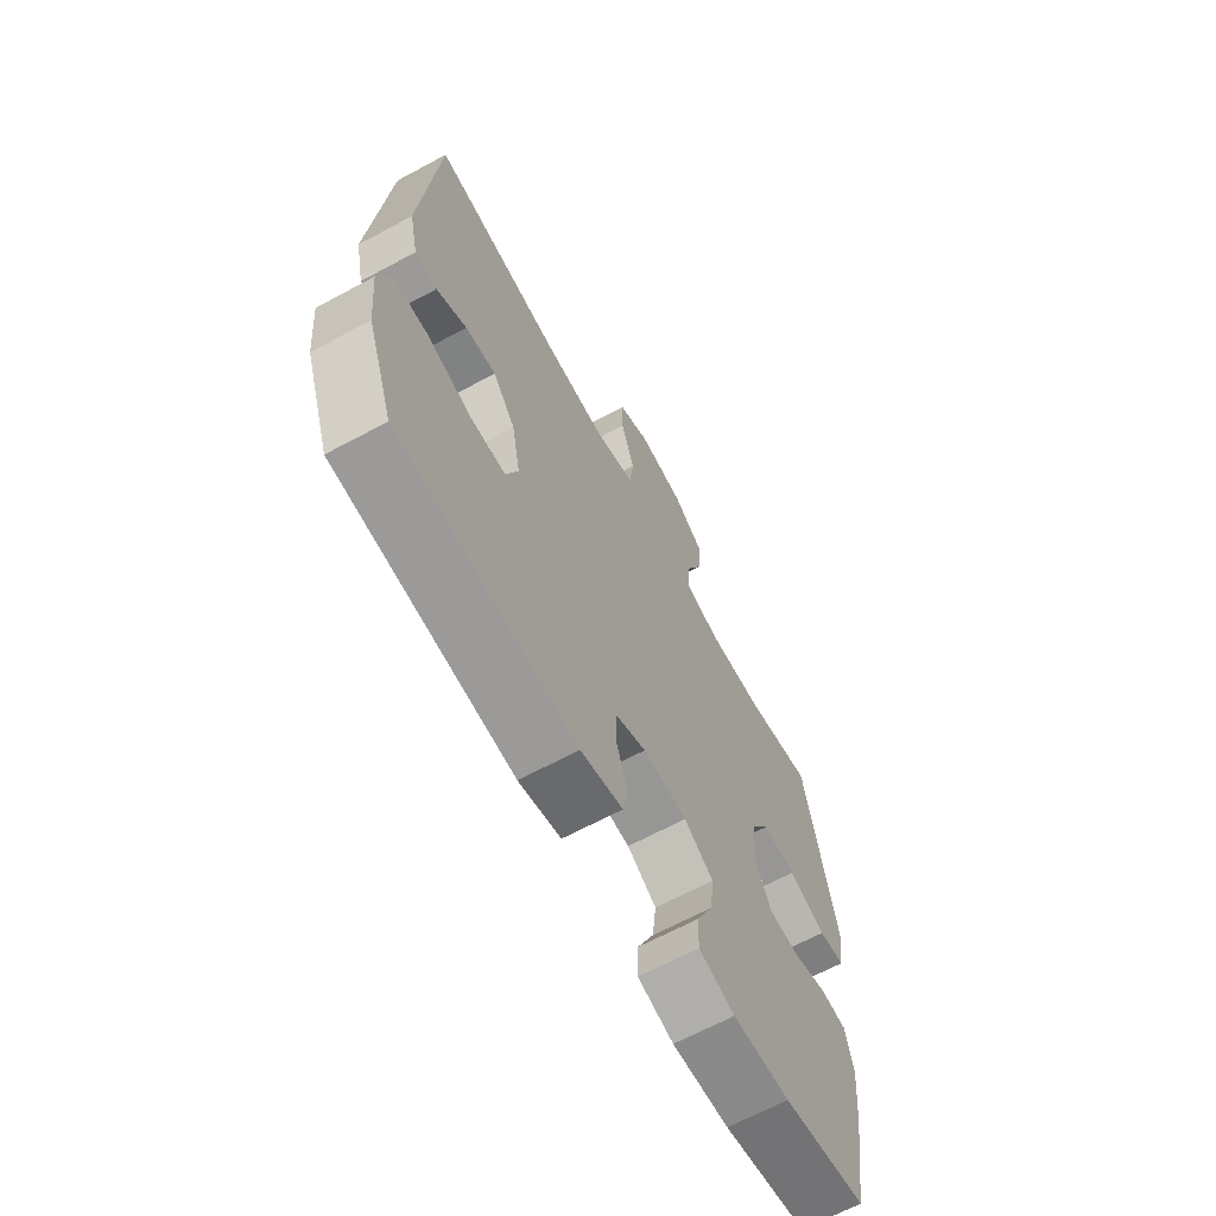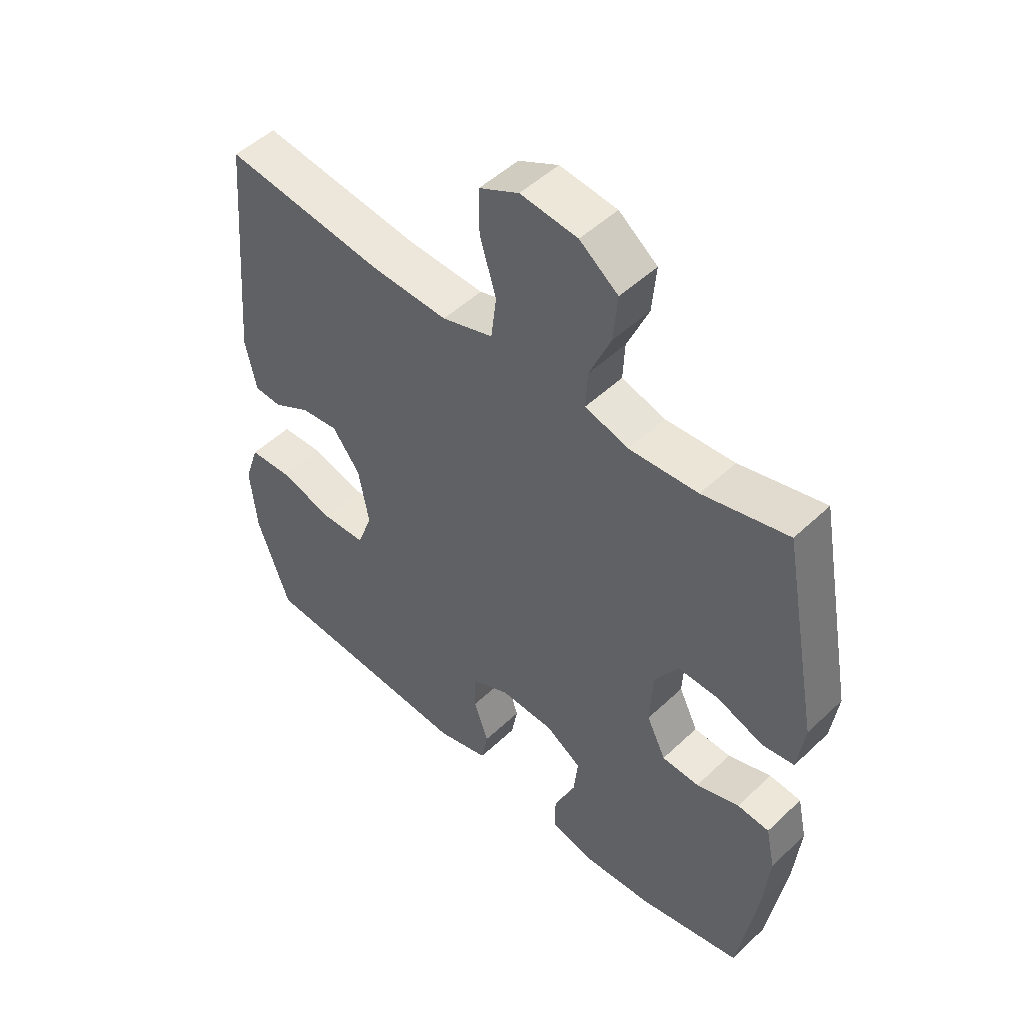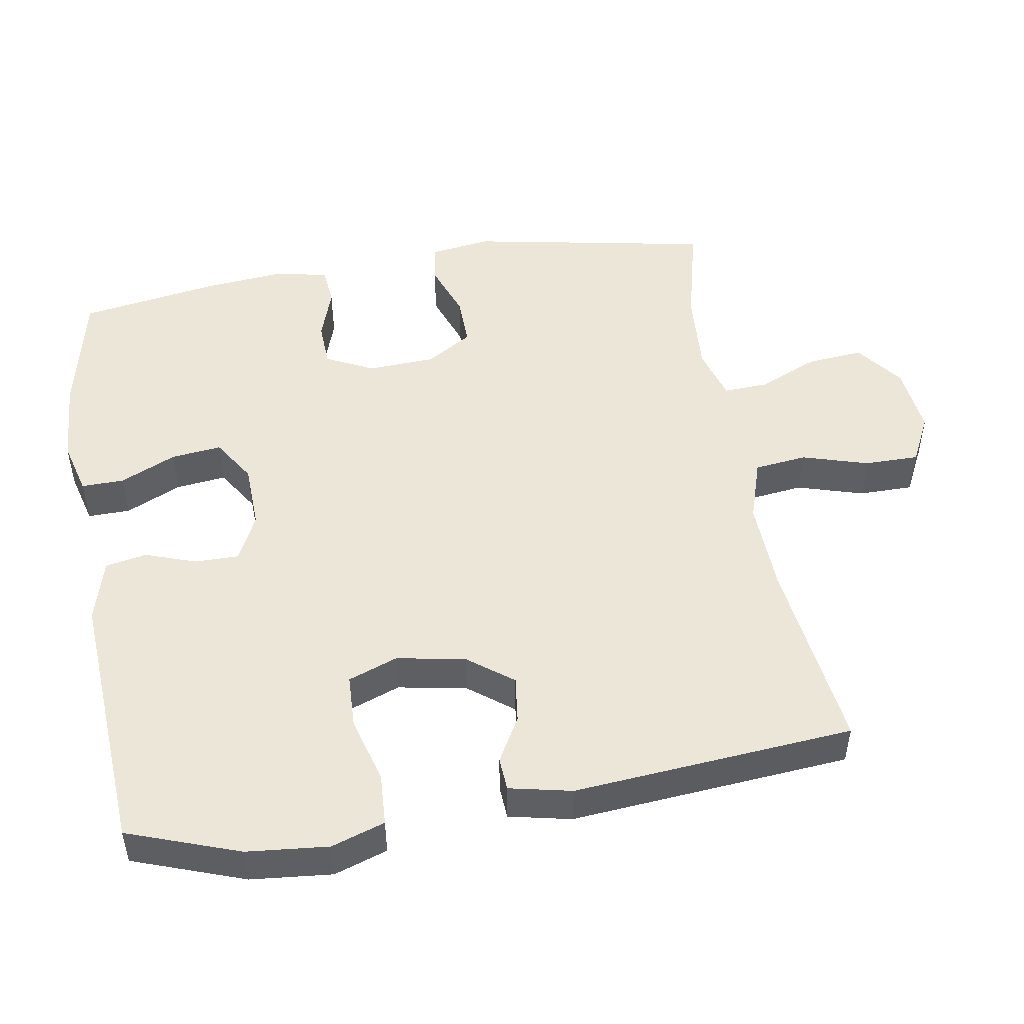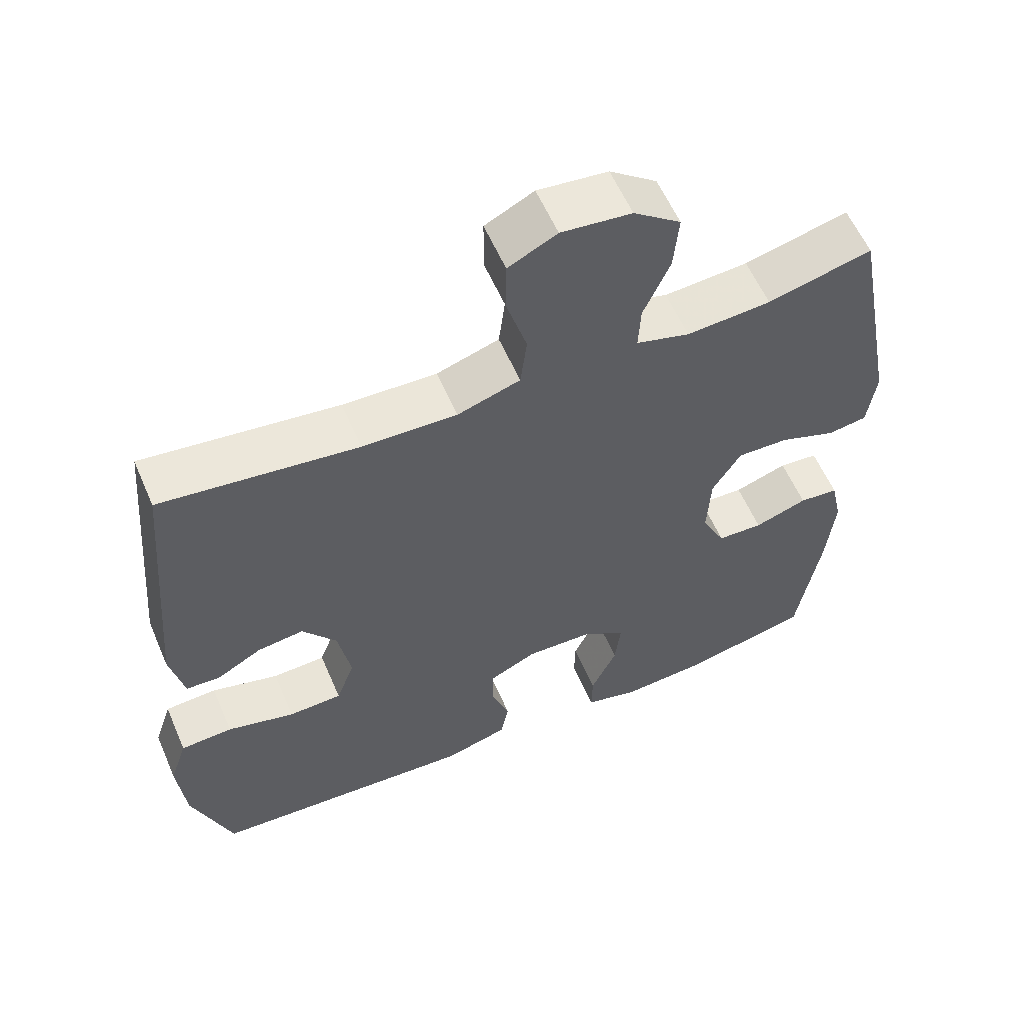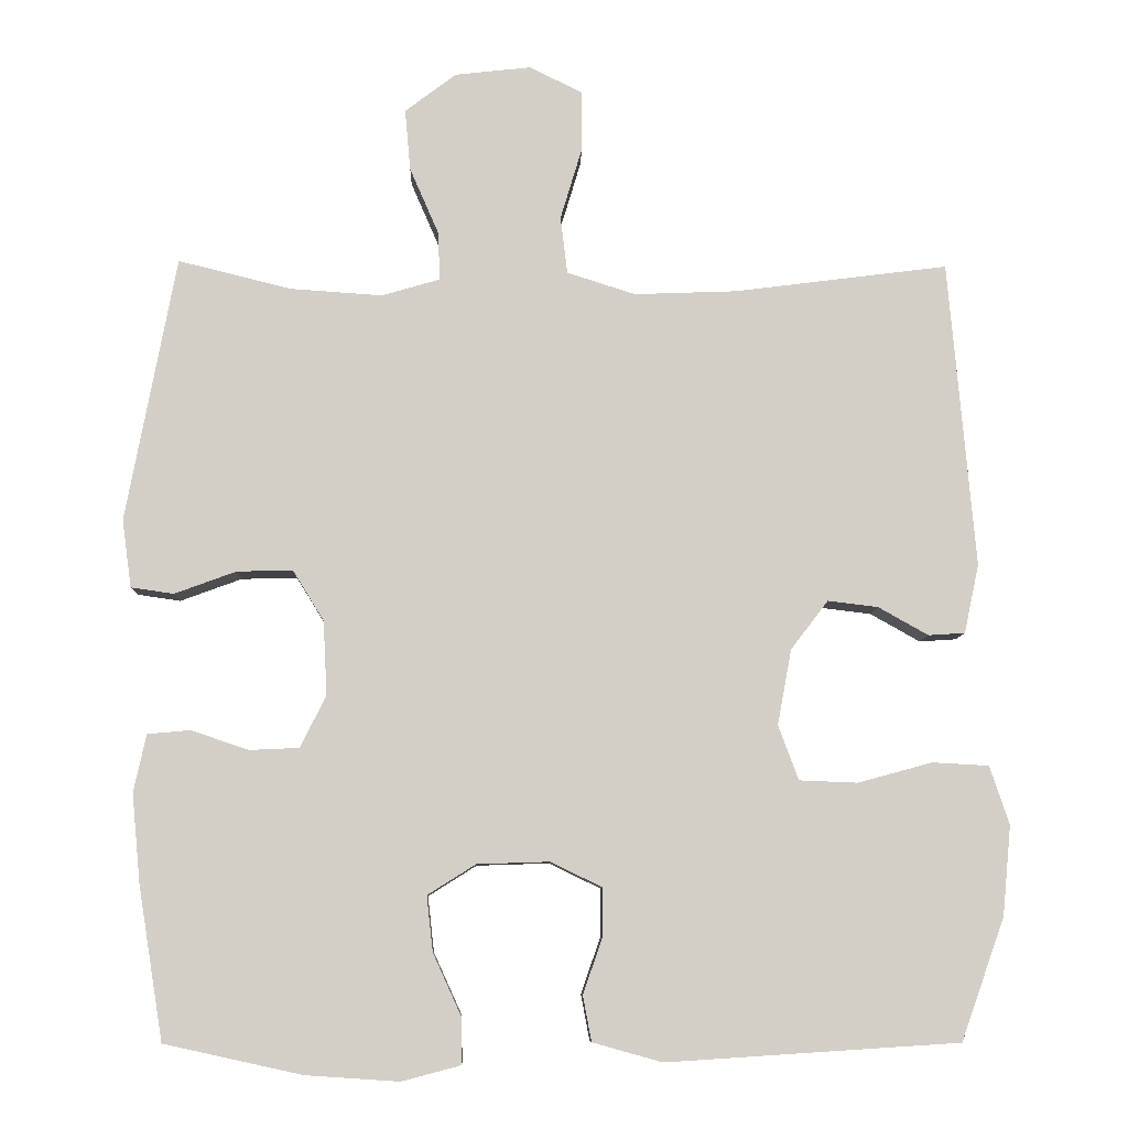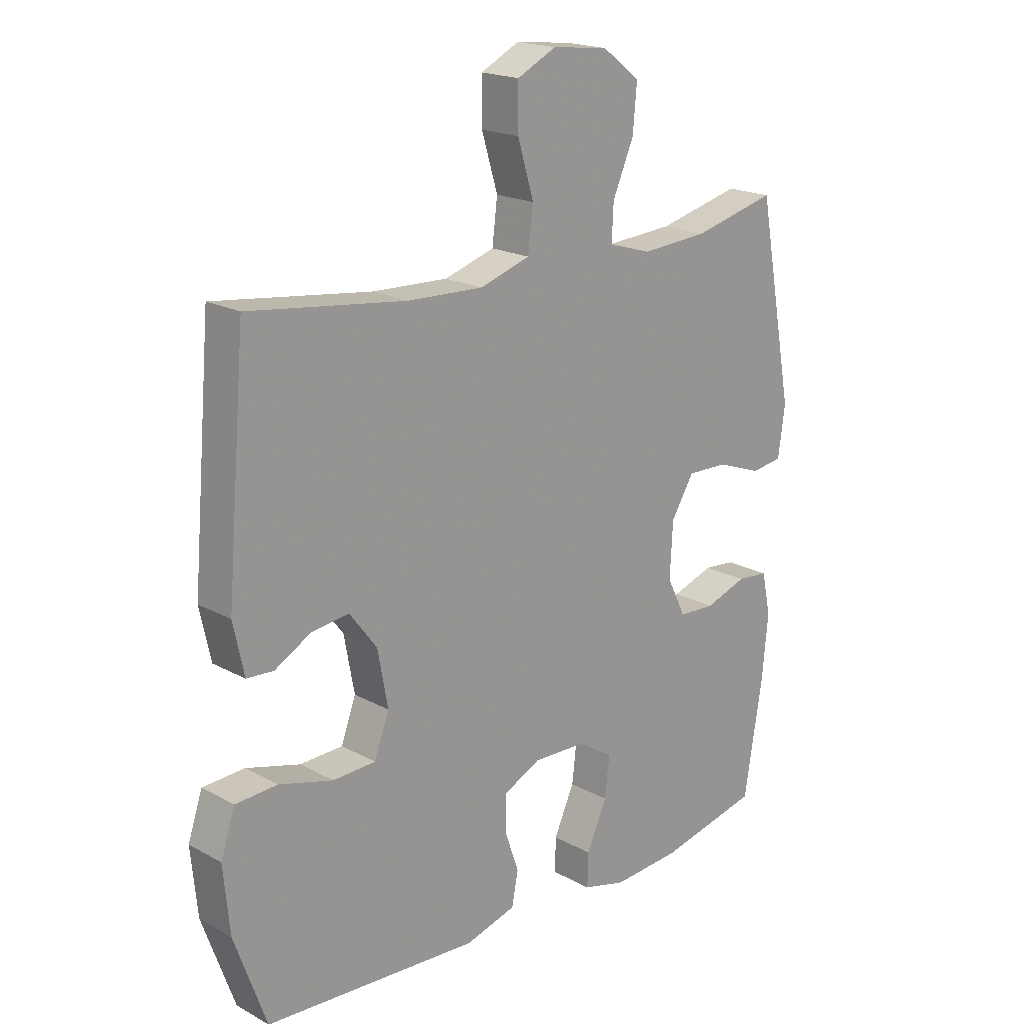
<metadata>
{"format":"obj","ext":"obj","renderer":"f3d","projection":"perspective","resolution":1024,"background":"white","views":[{"elev":-66.5,"azim":-61.7,"up":"+Z"},{"elev":49.6,"azim":43.9,"up":"+Z"},{"elev":49.4,"azim":-99.5,"up":"+Y"},{"elev":58.5,"azim":-23.3,"up":"+Z"},{"elev":-8.3,"azim":178.4,"up":"+Z"},{"elev":19.3,"azim":-44.4,"up":"+Z"}]}
</metadata>
<code>
v -0.5 0.07 -0.5
v -0.556 0.07 -0.343
v -0.567 0.07 -0.228
v -0.542 0.07 -0.153
v -0.469 0.07 -0.149
v -0.374 0.07 -0.175
v -0.299 0.07 -0.172
v -0.273 0.07 -0.102
v -0.291 0.07 -0.005
v -0.339 0.07 0.058
v -0.404 0.07 0.05
v -0.468 0.07 0.014
v -0.515 0.07 0.017
v -0.534 0.07 0.105
v -0.5 0.07 0.5
v -0.225 0.07 0.465
v -0.093 0.07 0.46
v -0.005 0.07 0.488
v 0.004 0.07 0.562
v -0.024 0.07 0.655
v -0.024 0.07 0.732
v 0.044 0.07 0.766
v 0.142 0.07 0.755
v 0.208 0.07 0.705
v 0.201 0.07 0.626
v 0.164 0.07 0.541
v 0.161 0.07 0.478
v 0.236 0.07 0.456
v 0.354 0.07 0.464
v 0.5 0.07 0.5
v 0.564 0.07 0.159
v 0.552 0.07 0.072
v 0.497 0.07 0.064
v 0.418 0.07 0.093
v 0.346 0.07 0.095
v 0.306 0.07 0.03
v 0.301 0.07 -0.065
v 0.334 0.07 -0.132
v 0.398 0.07 -0.135
v 0.472 0.07 -0.11
v 0.527 0.07 -0.115
v 0.543 0.07 -0.189
v 0.532 0.07 -0.303
v 0.5 0.07 -0.5
v 0.323 0.07 -0.539
v 0.203 0.07 -0.547
v 0.127 0.07 -0.527
v 0.128 0.07 -0.467
v 0.164 0.07 -0.388
v 0.172 0.07 -0.317
v 0.11 0.07 -0.278
v 0.017 0.07 -0.275
v -0.049 0.07 -0.307
v -0.049 0.07 -0.369
v -0.024 0.07 -0.441
v -0.035 0.07 -0.499
v -0.124 0.07 -0.524
v -0.5 0 -0.5
v -0.556 0 -0.343
v -0.567 0 -0.228
v -0.542 0 -0.153
v -0.469 0 -0.149
v -0.374 0 -0.175
v -0.299 0 -0.172
v -0.273 0 -0.102
v -0.291 0 -0.005
v -0.339 0 0.058
v -0.404 0 0.05
v -0.468 0 0.014
v -0.515 0 0.017
v -0.534 0 0.105
v -0.5 0 0.5
v -0.225 0 0.465
v -0.093 0 0.46
v -0.005 0 0.488
v 0.004 0 0.562
v -0.024 0 0.655
v -0.024 0 0.732
v 0.044 0 0.766
v 0.142 0 0.755
v 0.208 0 0.705
v 0.201 0 0.626
v 0.164 0 0.541
v 0.161 0 0.478
v 0.236 0 0.456
v 0.354 0 0.464
v 0.5 0 0.5
v 0.564 0 0.159
v 0.552 0 0.072
v 0.497 0 0.064
v 0.418 0 0.093
v 0.346 0 0.095
v 0.306 0 0.03
v 0.301 0 -0.065
v 0.334 0 -0.132
v 0.398 0 -0.135
v 0.472 0 -0.11
v 0.527 0 -0.115
v 0.543 0 -0.189
v 0.532 0 -0.303
v 0.5 0 -0.5
v 0.323 0 -0.539
v 0.203 0 -0.547
v 0.127 0 -0.527
v 0.128 0 -0.467
v 0.164 0 -0.388
v 0.172 0 -0.317
v 0.11 0 -0.278
v 0.017 0 -0.275
v -0.049 0 -0.307
v -0.049 0 -0.369
v -0.024 0 -0.441
v -0.035 0 -0.499
v -0.124 0 -0.524
f 54 55 56 57
f 53 54 57 1
f 52 53 1 2
f 46 47 48 49
f 46 49 50
f 45 46 50
f 44 45 50
f 43 44 50 51
f 39 40 41 42
f 38 39 42 43
f 31 32 33 34
f 29 30 31 34
f 28 29 34 35
f 27 28 35 36
f 23 24 25 26
f 23 26 27
f 22 23 27
f 19 20 21 22
f 18 19 22 27
f 17 18 27 36
f 13 14 15 16
f 11 12 13 16
f 10 11 16 17
f 9 10 17 36
f 3 4 5 6
f 52 2 3 6
f 51 52 6 7
f 38 43 51 7
f 8 9 36 37
f 7 8 37 38
f 114 113 112 111
f 58 114 111 110
f 59 58 110 109
f 106 105 104 103
f 107 106 103
f 107 103 102
f 107 102 101
f 108 107 101 100
f 99 98 97 96
f 100 99 96 95
f 91 90 89 88
f 91 88 87 86
f 92 91 86 85
f 93 92 85 84
f 83 82 81 80
f 84 83 80
f 84 80 79
f 79 78 77 76
f 84 79 76 75
f 93 84 75 74
f 73 72 71 70
f 73 70 69 68
f 74 73 68 67
f 93 74 67 66
f 63 62 61 60
f 63 60 59 109
f 64 63 109 108
f 64 108 100 95
f 94 93 66 65
f 95 94 65 64
f 1 58 59 2
f 2 59 60 3
f 3 60 61 4
f 4 61 62 5
f 5 62 63 6
f 6 63 64 7
f 7 64 65 8
f 8 65 66 9
f 9 66 67 10
f 10 67 68 11
f 11 68 69 12
f 12 69 70 13
f 13 70 71 14
f 14 71 72 15
f 15 72 73 16
f 16 73 74 17
f 17 74 75 18
f 18 75 76 19
f 19 76 77 20
f 20 77 78 21
f 21 78 79 22
f 22 79 80 23
f 23 80 81 24
f 24 81 82 25
f 25 82 83 26
f 26 83 84 27
f 27 84 85 28
f 28 85 86 29
f 29 86 87 30
f 30 87 88 31
f 31 88 89 32
f 32 89 90 33
f 33 90 91 34
f 34 91 92 35
f 35 92 93 36
f 36 93 94 37
f 37 94 95 38
f 38 95 96 39
f 39 96 97 40
f 40 97 98 41
f 41 98 99 42
f 42 99 100 43
f 43 100 101 44
f 44 101 102 45
f 45 102 103 46
f 46 103 104 47
f 47 104 105 48
f 48 105 106 49
f 49 106 107 50
f 50 107 108 51
f 51 108 109 52
f 52 109 110 53
f 53 110 111 54
f 54 111 112 55
f 55 112 113 56
f 56 113 114 57
f 57 114 58 1

</code>
